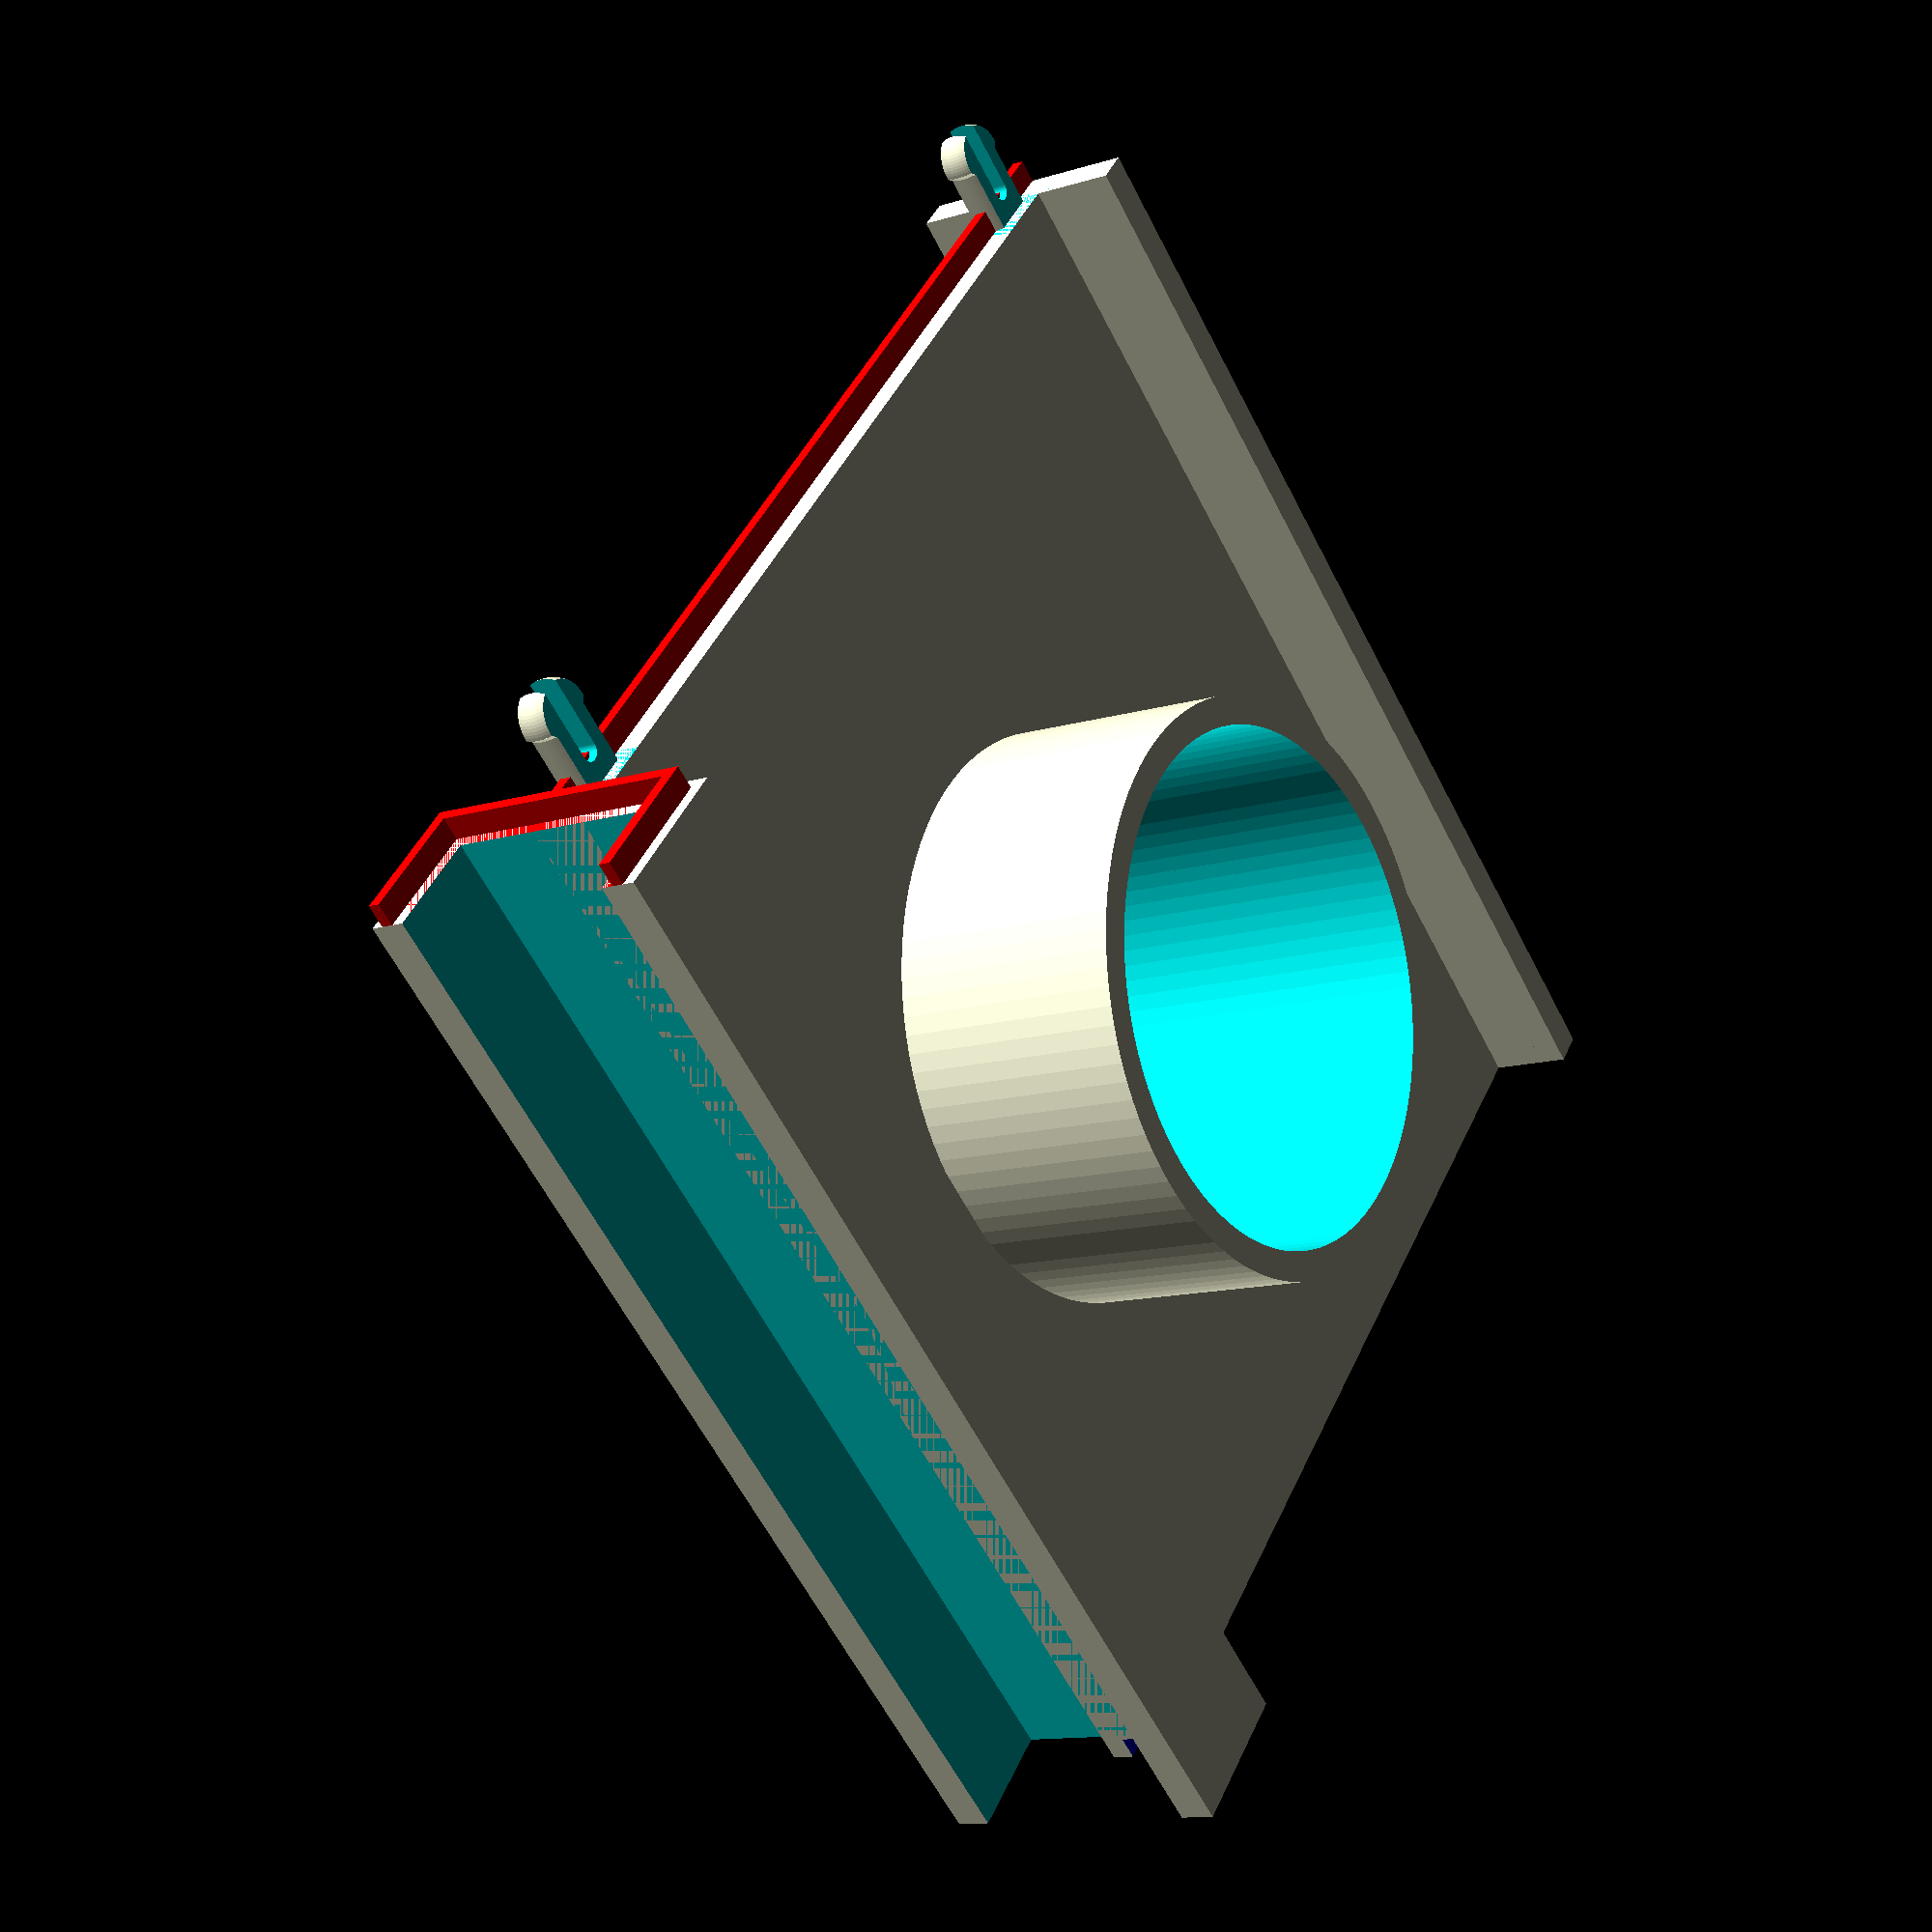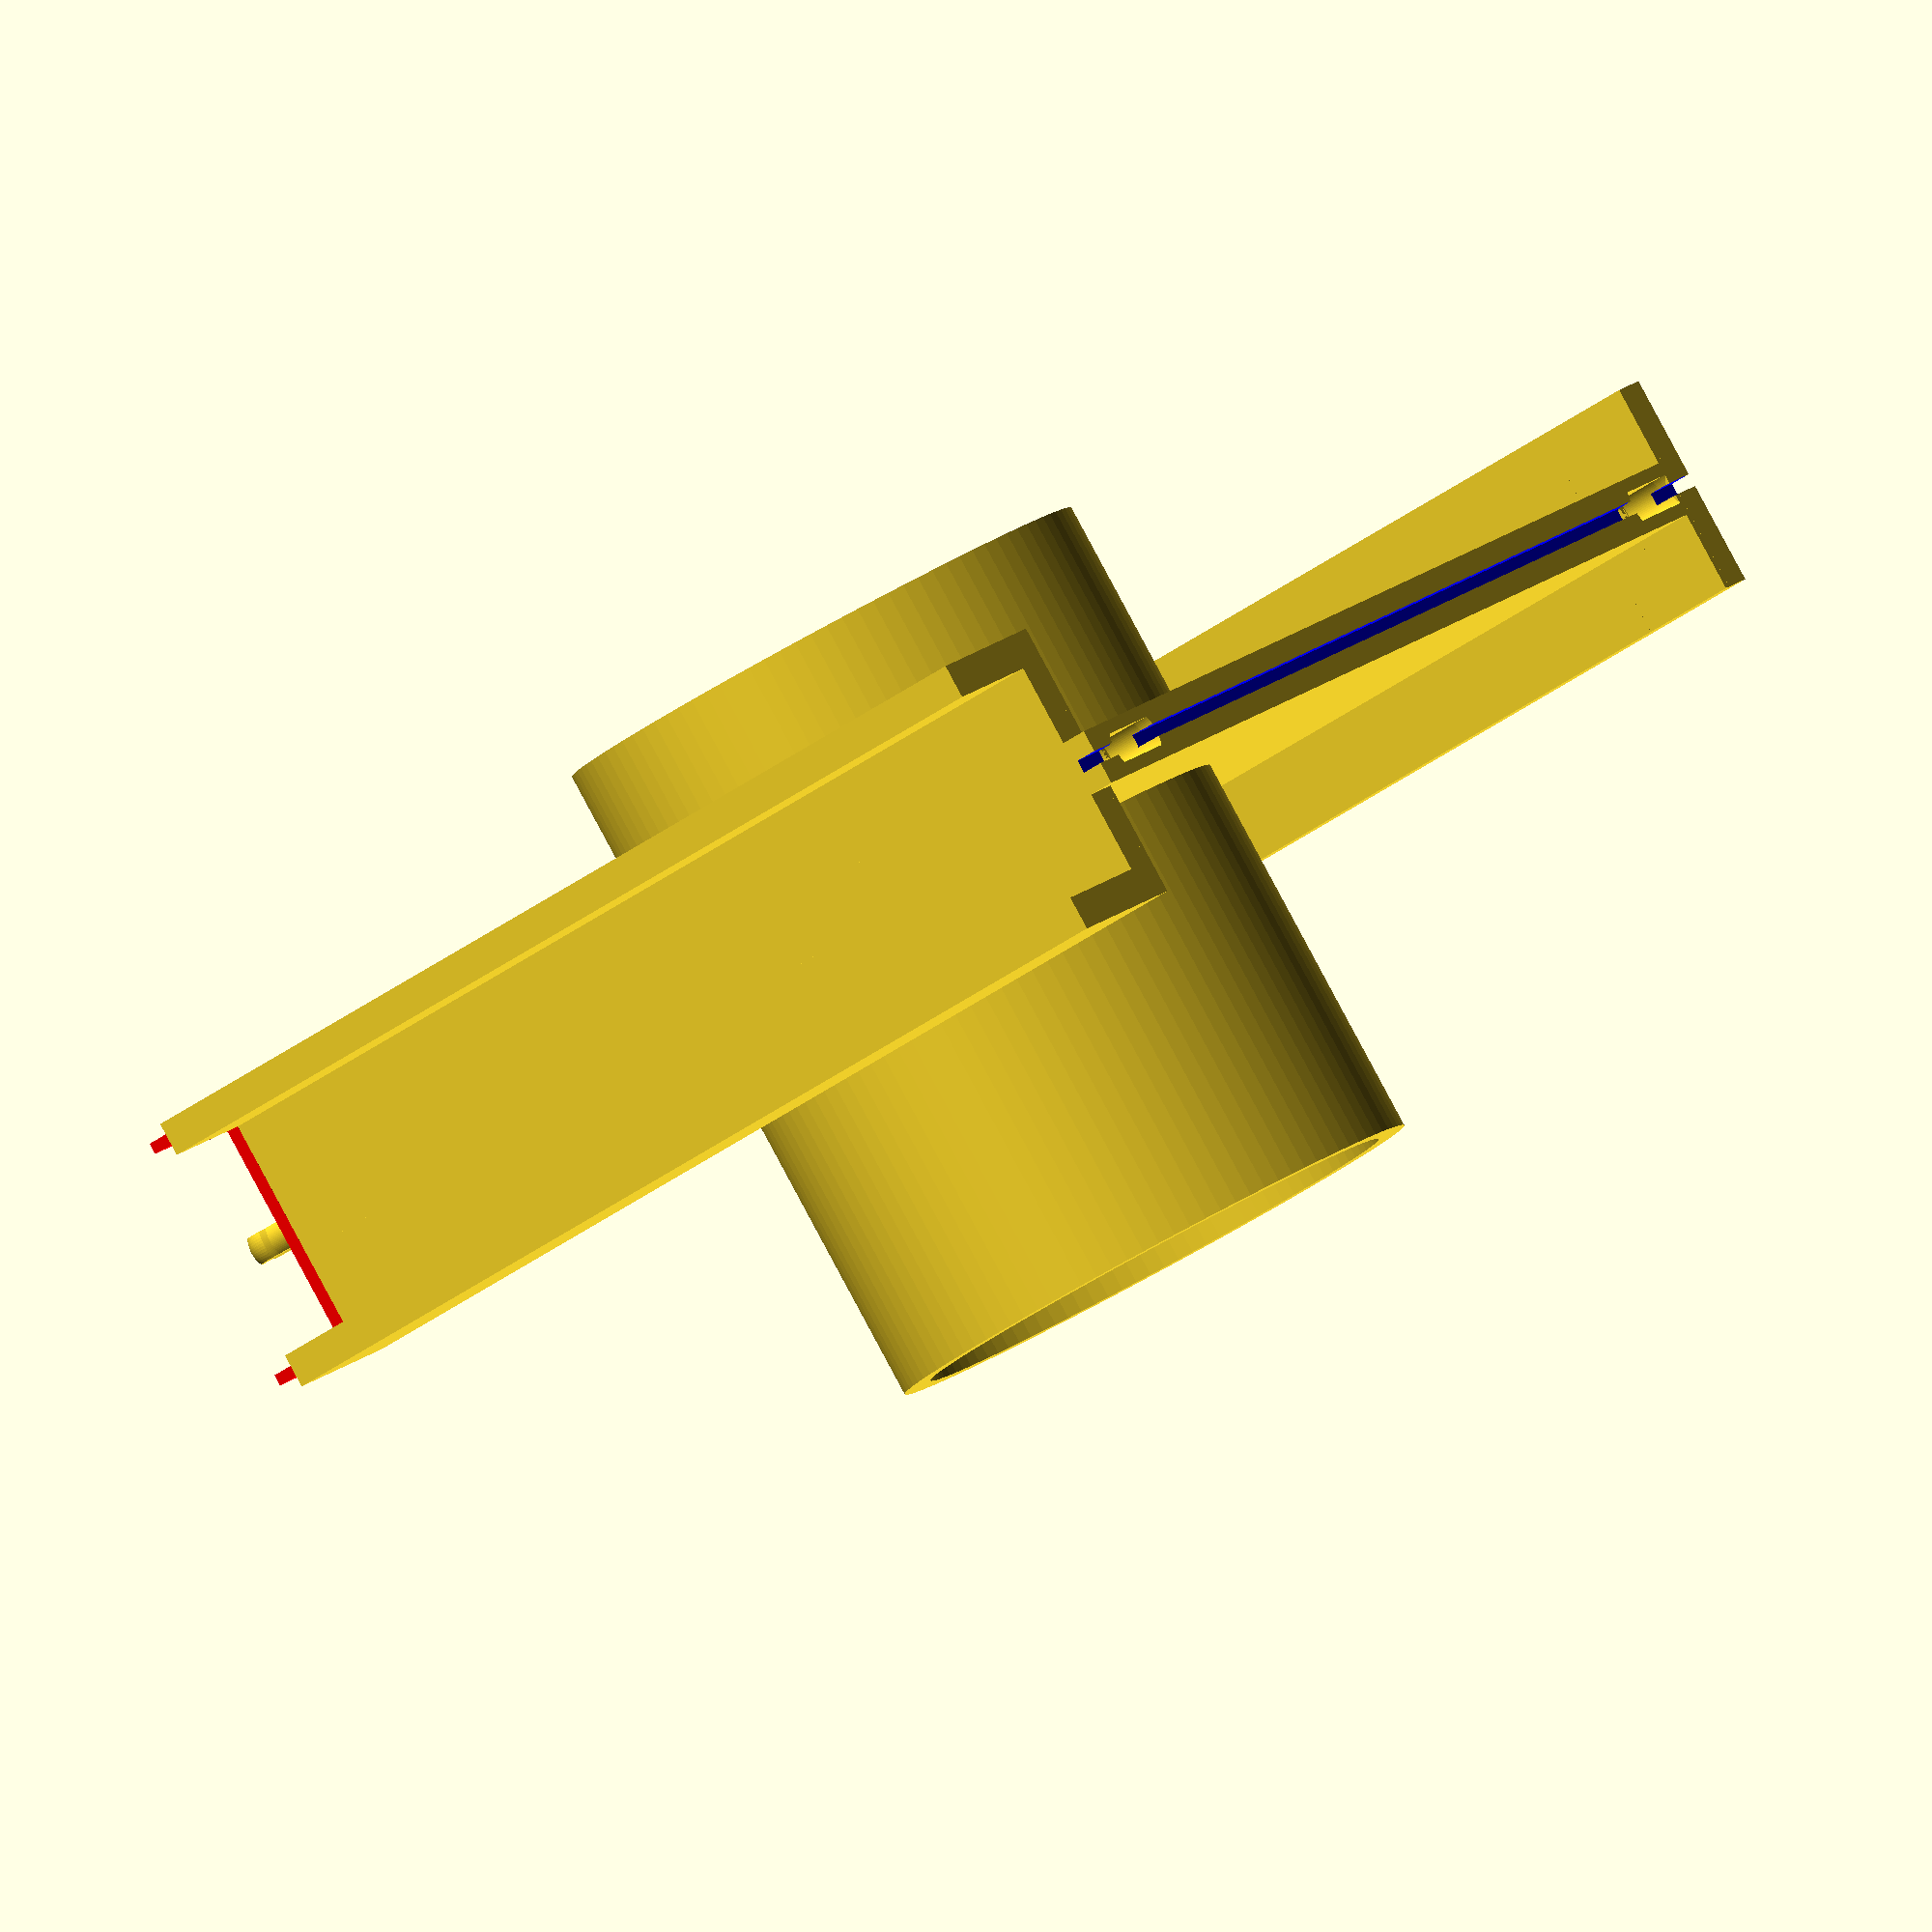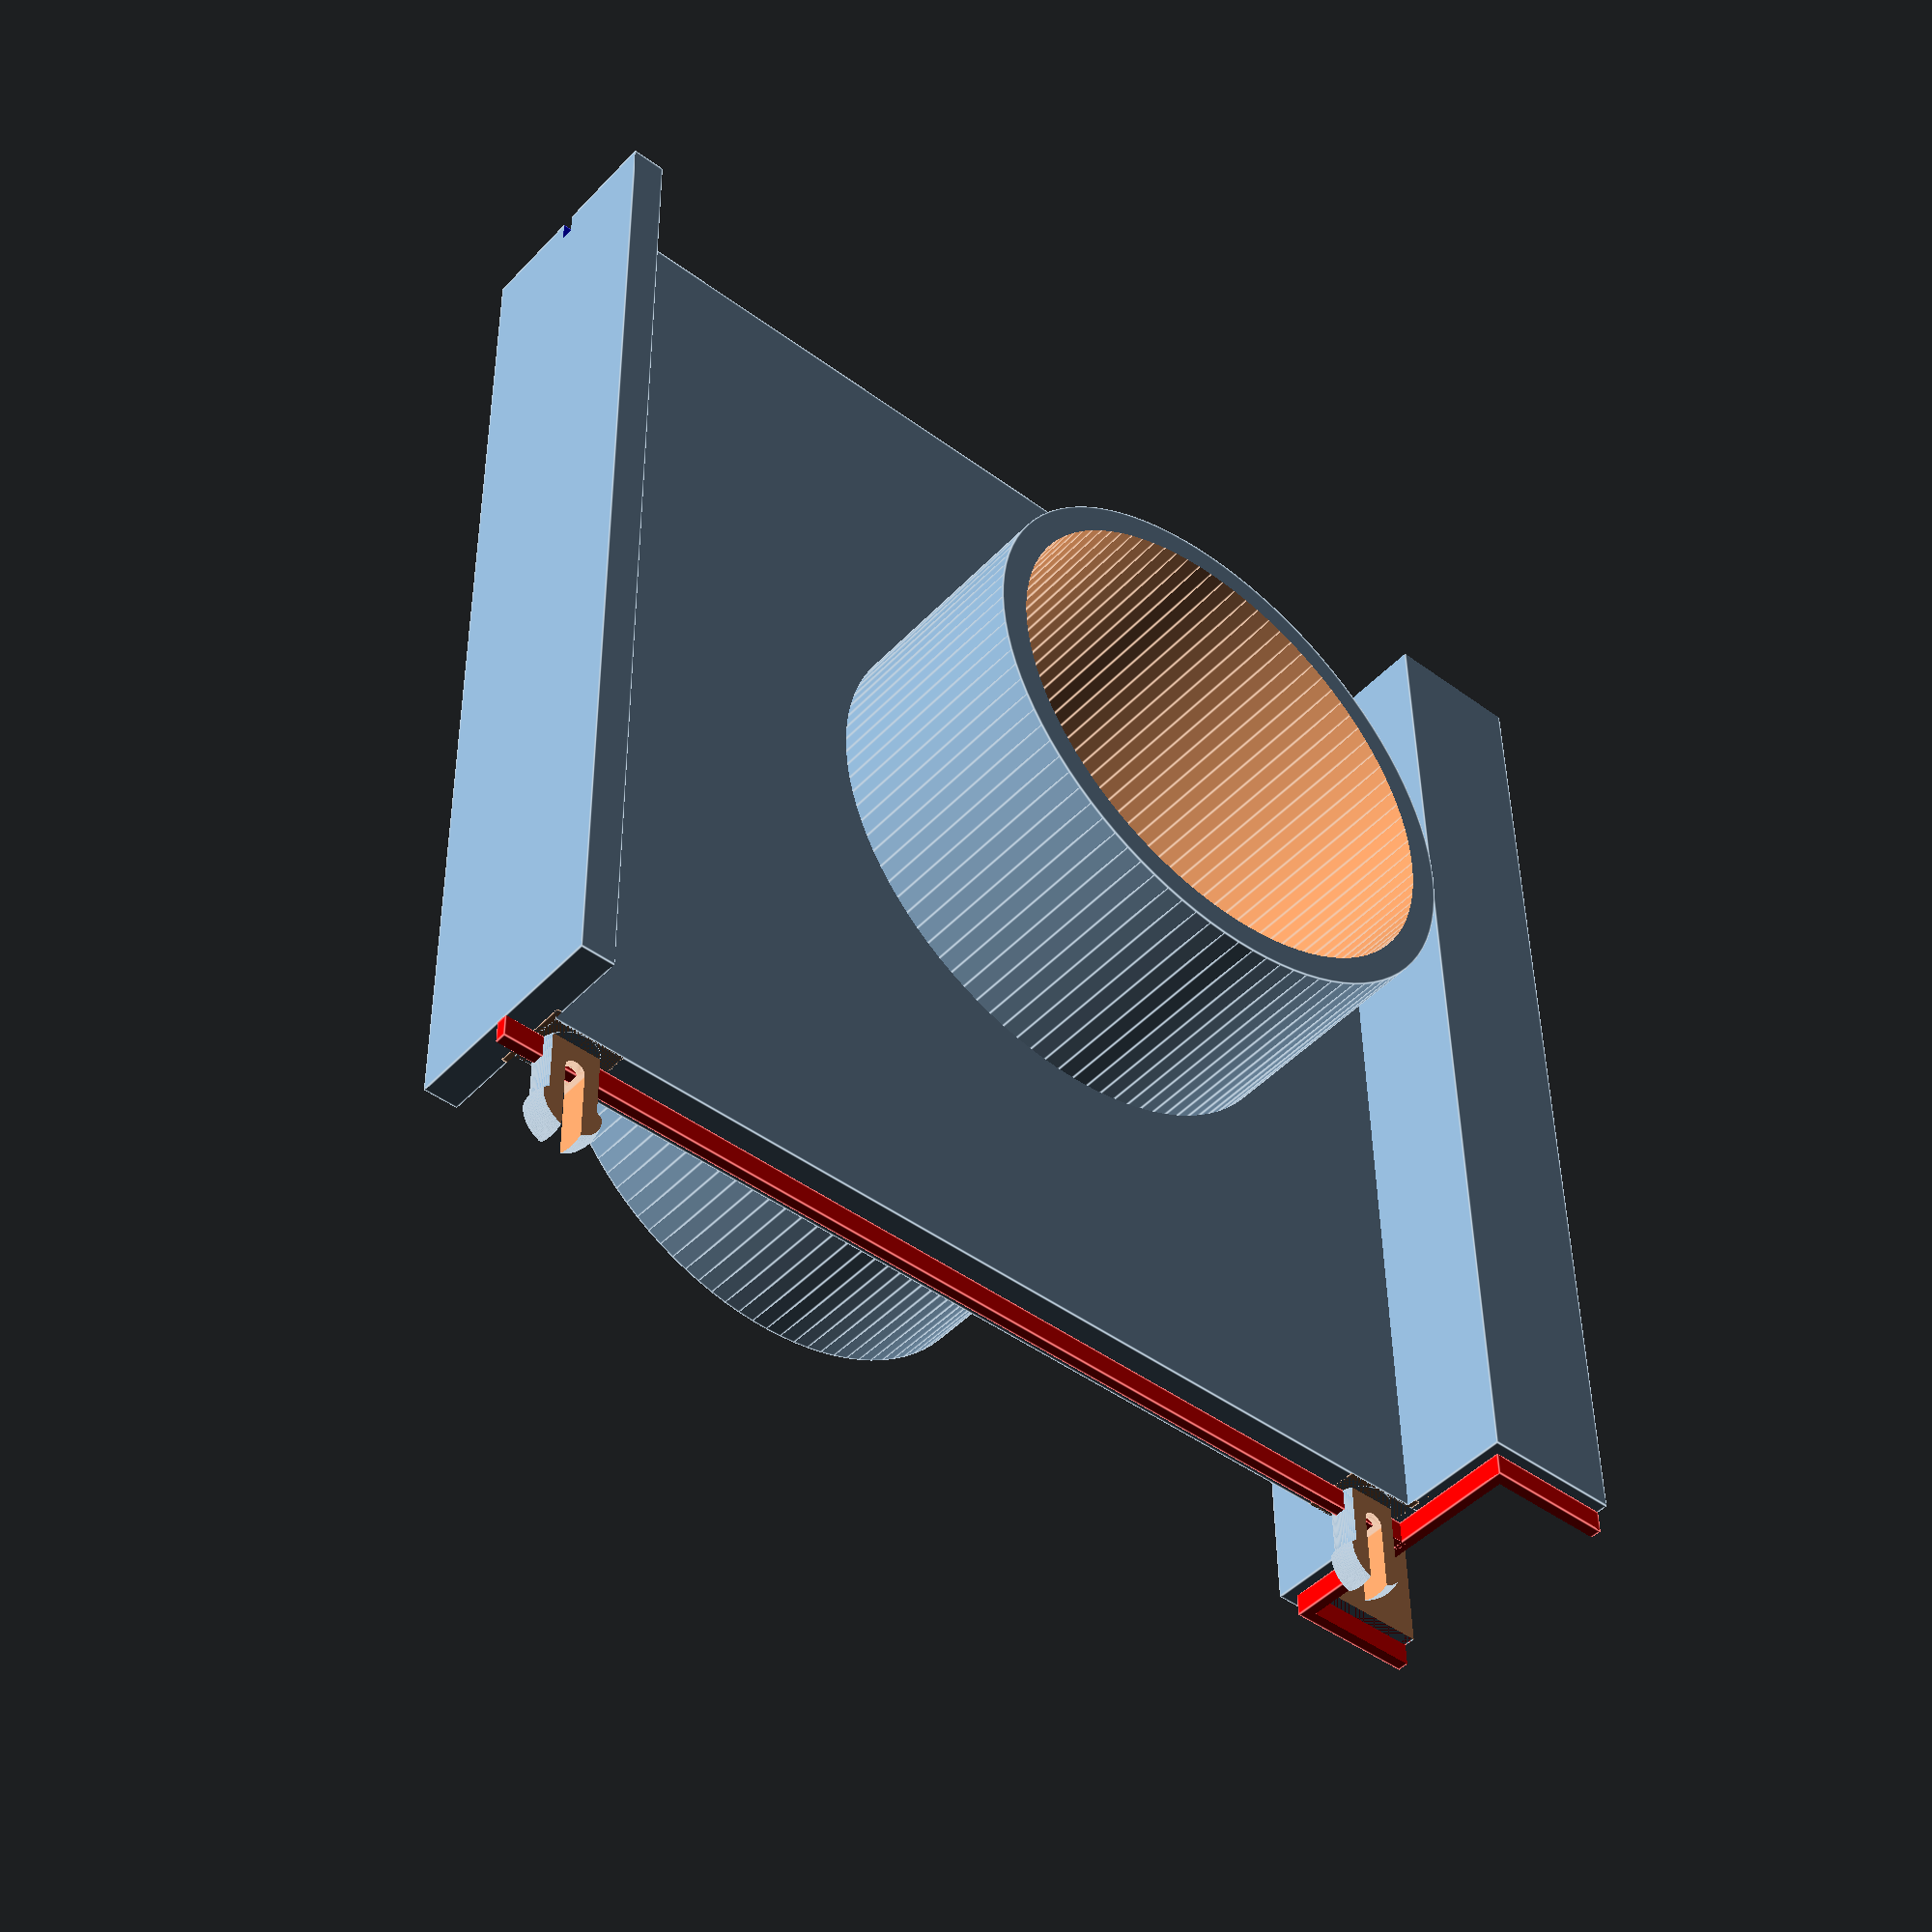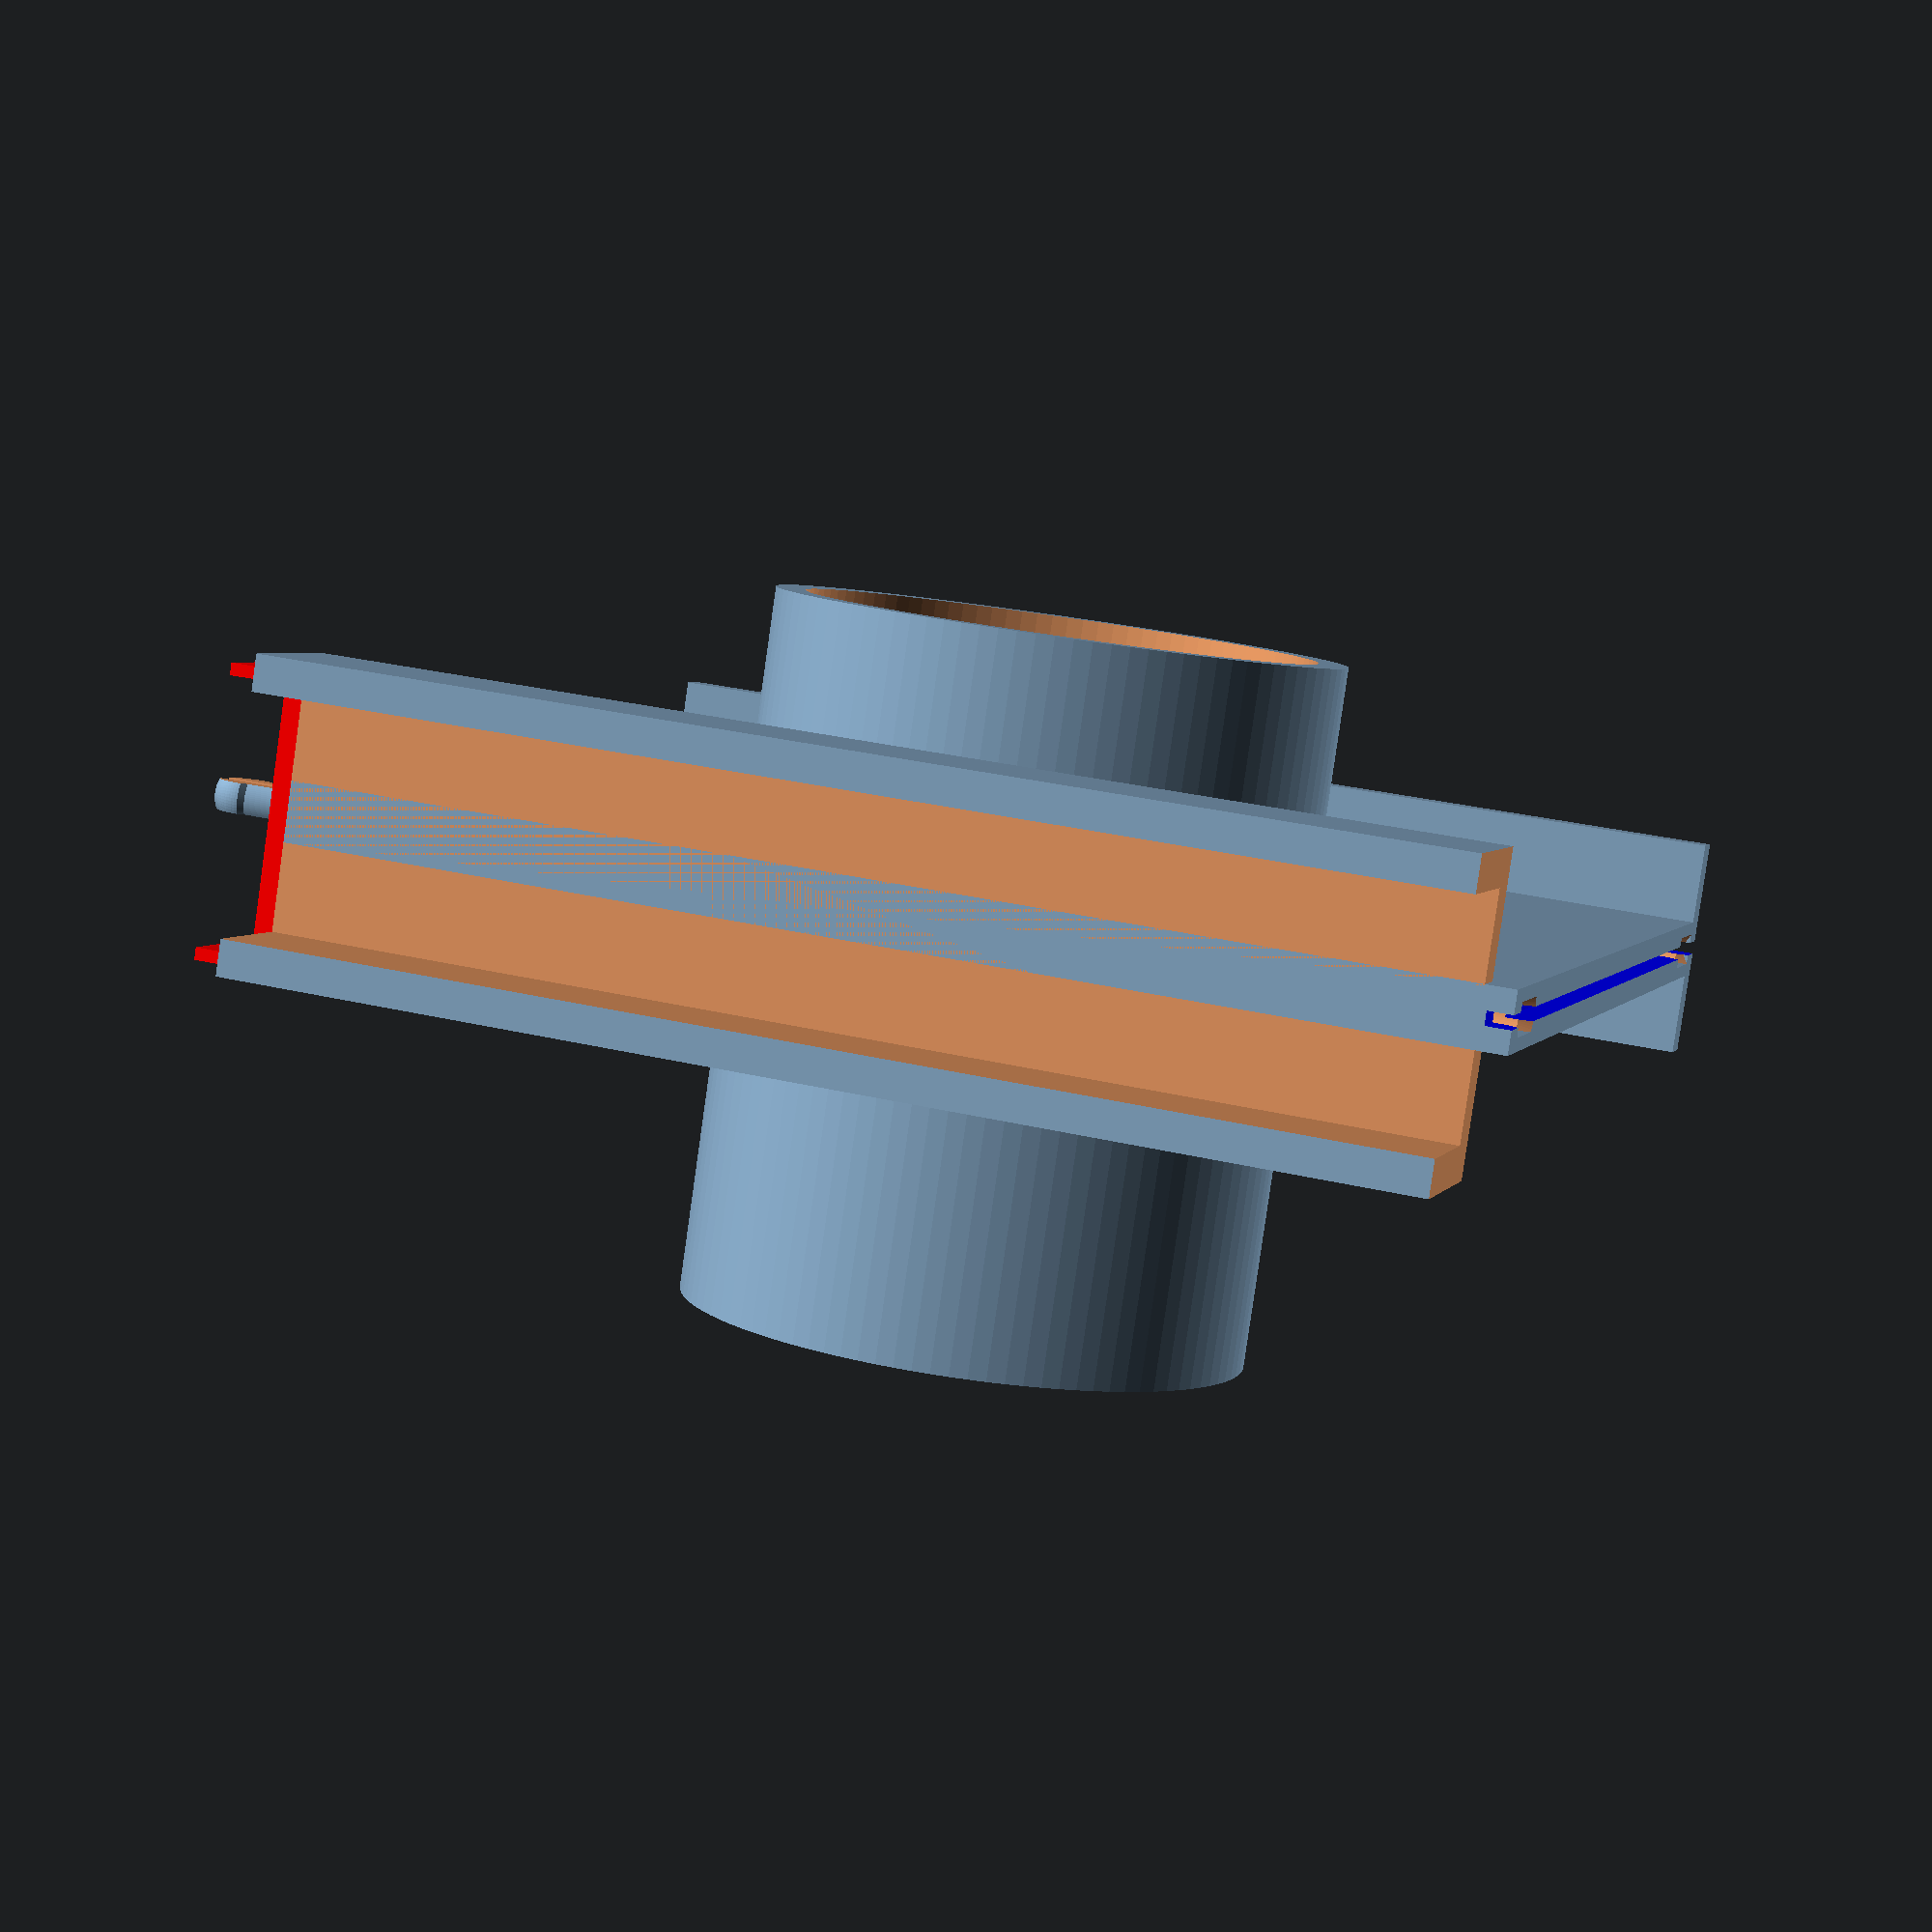
<openscad>
//**************************************//
// Window Vent
// Created By Erik McClain - 09/10/2017
//**************************************//

//**************************************//
// Variables
//**************************************//b

//**************************************//
//--Work Piece Options--//      //1 = Yes, 0 = No

//Is this a vent
IsVent = "yes"; // [yes,no]

//Is there attchment pegs
IsPeg = "yes"; // [yes,no]

//Is there attchment holes
IsHole = "yes"; // [yes,no]                     

//Is there a seal ridge
IsSealR = "yes"; // [yes,no]                  

//Is there a seal slot
IsSealS = "yes"; // [yes,no]

//Is the a clamp Bottom Offset 1 yes, 0 no
IsClampBO = 1; // [1,0]                  

//**************************************//
//Work Piece Vars
WorkH = 200;                    //Hight Of Work Piece
WorkW = 185;                    //Width Of Work Piece
WindowW = 39;                   //Window Width

  
//**************************************//
//Clamp Vars
ClampT = 6;                     //Thickness Of Wall
ClampCWO = 0;                   //Cavity Width Offset
ClampSL = 25 ;                  //Clamp Side Length
ClampBO = 5 ;                   //Clamp Bottom Offset


//**************************************//
//Wall Vars
WallT = 10;                     //Thickness Of Wall

  
//**************************************//
//End Vars
EndT = 6;                       //Thickness Of end
EndCWO = -0.5;                     //Cavity Width Offset
  
  
//**************************************//
//Vent Vars
VentT = 5;                      //Thickness Of end
VentOD = 97;                    //Vent Outer Diameter
VentL = 120;                    //Vent Length
VentXO = 15;                    //Vent X (Length) Offset
VentYO = 60;                    //Vent Y Offset
VentZO = 50;                    //Vent Z Offset
  
 
//**************************************// 
//Peg
PegLR = 5.85;                   //Peg Latch Radius
PegSR = 5;                      //Peg Stem Radius
PegL = 12;                      //Peg Length
PegSW = 3.5;                    //Peg Slot Width
PegSD = 1;                      //Peg Slot Depth
PegNC = 0.1;                    //Peg Neck Clearance   
PegBC = 0.2;                    //Peg Ball Clearnace
PegSC = 0.5;                    //Peg Shaft Clearnace


//**************************************// 
//Seal
SealW = 2;                      //Seal Width
SealH = 4;                      //Seal Height
SealHG = .15;                   //Gap Space Around Seal 

      
//**************************************//
// Calculations
//**************************************//
  
  //Clamp Section
  ClampH = WorkH;               //Heigh of Work Pice
  ClampWI = WindowW +ClampCWO;  //Cavity Inner Width
  ClampWO = ClampWI+(2*ClampT); //Cavity Outer Width

  //Wall Section
  WallHO = (ClampWO - WallT)/2;    //Wall Horzontal Offset
  WallW = (WorkW - EndT - ClampT + (ClampT*IsClampBO)); //Wall Width

  
  //End Section
  EndW = WindowW + EndCWO;     //Cavity Inner Width
  
  
  
  
  
//**************************************//   
//Window Block
//**************************************//
union() {   
  //**************************************//
  //Clamp 
  difference() {
    translate([0, WorkW - ClampT, 0])
      cube([ClampWI + (2*ClampT), ClampSL, ClampH]);
    translate([ClampT, WorkW + ClampT - ClampT, -1])
      cube([ClampWI, ClampSL, ClampH+2]);
    
    //Is there a Clamp Bottom Offset?
    if ( IsClampBO == 1 )
    {
      translate([-1, WorkW - ClampT-1, -1])
        cube([ClampWI + (2*ClampT)+2, ClampSL+2, ClampBO+1]);
    }
    
    //Is There a Seal Slot?
    if ( IsSealS == "yes" )
    {
      //Clamp
      CClampS(ClampT/2 - SealW/2, WorkW - ClampT + (ClampT - SealW)/2, -.2);
      
      //Wall Seal
      color( "blue", 1.0 ) {
        translate([WallHO + WallT/2 - SealW/2 - SealHG, -.2, -.2])
          cube([SealW +  SealHG*2, (WorkW - EndT - ClampT + EndT + ClampT/2), SealH  +  SealHG + .2]);    
      }    
      
    }         
  } 


  //**************************************//
  //End
  difference(){
    translate([ClampT - EndCWO/2, 0, 0])
      cube([EndW, EndT, WorkH]);
  
    //Is There a Seal Slot?
    if ( IsSealS == "yes" )
    { 
      //Wall Seal
      color( "blue", 1.0 ) {
        translate([WallHO + WallT/2 - SealW/2 - SealHG, -.2, -.2])
          cube([SealW +  SealHG*2, (WorkW - EndT - ClampT + EndT + ClampT/2), SealH  +  SealHG + .2]);    
      }      
    }
  }

  //**************************************//
  //Wall
  //**************************************//
  //Create Wall
  CWall(0, 0, 0); 

  //Are there Pegs?
  if ( IsPeg == "yes" )
  {
    //Peg
    CPeg((ClampWI + (2*ClampT))/2, (WorkW - ClampT - PegLR), WorkH);
    CPeg((ClampWI + (2*ClampT))/2, (EndT + PegLR), WorkH);
  } 

  //Is there a Seal Ridge?
  if ( IsSealR == "yes" )
  {  
    //Create Clamp Seal
    CClampR(ClampT/2 - SealW/2, WorkW - ClampT + (ClampT - SealW)/2, WorkH);  

    //Wall Seal
    color( "red", 1.0 ) {
      translate([WallHO + WallT/2 - SealW/2, 0, WorkH])
        cube([SealW, (WorkW - EndT - ClampT + EndT + ClampT/2), SealH]);    
    }
  }
  
} //End Union


 
  




//**************************************//
//Modules
//**************************************//

//**************************************//
//Create Wall
module CWall(XOff, YOff, ZOff){  
  if ( IsVent == "no" )
  {
    difference() {
        //Wall No Vent
    translate([WallHO, EndT, 0])
      cube([WallT, WallW, WorkH]);
      
      //Are there Attachment Holes?
      if ( IsHole == "yes" )
      {
        //Bottom Peg Holes
        HPeg((ClampWI + (2*ClampT))/2, (WorkW - ClampT - PegLR), -.2);
        HPeg((ClampWI + (2*ClampT))/2, (EndT + PegLR), -.2);
      } 
 
      //Is There a Seal Slot?
      if ( IsSealS == "yes" )
      { 
        //Wall Seal
        color( "blue", 1.0 ) {
          translate([WallHO + WallT/2 - SealW/2 - SealHG, -.2, -.2])
            cube([SealW +  SealHG*2, (WallW + EndT + ClampT/2), SealH  +  SealHG + .2]);    
        }      
      }  
    }  
  }  
  else
  {
    
    //**************************************//
    //Wall With Vent
    difference() {
      union(){         
        translate([WallHO, EndT, 0])
          cube([WallT, WallW, WorkH]);        
        
        //translate([(ClampWI + (2*ClampT))/2 + VentXO,((WorkW - EndT - ClampT)/2) + EndT, WorkH/2])
        translate([(ClampWI + (2*ClampT))/2 + VentXO,VentYO + VentOD/2, VentZO + VentOD/2])
          rotate([0, 90, 0])
            cylinder(VentL, d = VentOD, center=true, $fn=100) ; 
      } 
      //translate([(ClampWI + (2*ClampT))/2 + VentXO,((WorkW - EndT - ClampT)/2) + EndT, WorkH/2])
      translate([(ClampWI + (2*ClampT))/2 + VentXO,VentYO + VentOD/2, VentZO + VentOD/2])
        rotate([0, 90, 0])
          cylinder(VentL+ 2, d = (VentOD - VentT*2), center=true, $fn=100) ; 

      //Are there Attachment Holes?
      if ( IsHole == "yes" )
      {
        //Bottom Peg Holes
        HPeg((ClampWI + (2*ClampT))/2, (WorkW - ClampT - PegLR), -.2);
        HPeg((ClampWI + (2*ClampT))/2, (EndT + PegLR), -.2);
      } 
 
      //Is There a Seal Slot?
      if ( IsSealS == "yes" )
      { 
        //Wall Seal
        color( "blue", 1.0 ) {
          translate([WallHO + WallT/2 - SealW/2 - SealHG, -.2, -.2])
            cube([SealW +  SealHG*2, (WallW + EndT + ClampT/2), SealH  +  SealHG + .2]);    
        }  
      }
      
      
    }
  }
}


//**************************************//
//Create Peg
module CPeg(XOff, YOff, ZOff){ 
  translate([XOff, YOff, ZOff])
    difference(){ 
      union() { 
        difference() {
          translate([0, 0, PegL])
            sphere(PegLR, $fa=5, $fs=0.1);
          translate([ -PegLR - 1, -PegLR - 1, 0])
           cube([PegLR*2 + 2, PegLR*2 + 2, PegLR*2]);           
        }    
        
        //Make Printable
        translate([0, 0, PegLR*2 -(PegLR-PegSR)])
          cylinder(PegLR-PegSR, r1=PegSR, r2=PegLR, center=false, $fn=100);  
        
        cylinder(PegL, d = PegSR*2, center=false, $fn=100) ;  
      }
      
      //Right Side
      translate([2.5, -PegLR - 1, -1])
       cube([PegL+PegLR, PegLR*2 + 2, PegL+PegLR+2]);
     
      //Left Side
      translate([-2.5 - PegLR*2, -PegLR - 1, -1])
       cube([PegLR*2, PegLR*2 + 2, PegL+PegLR+2]); 
     
      //Slot
      translate([-PegLR, -PegSW/2, PegL/2-PegSD])
       cube([PegLR*3, PegSW , PegL*2]);  
      
      //Slot Bottom
      translate([0, 0, PegL/2-PegSD])
        rotate([0, 90, 0])
          cylinder(PegLR, d = PegSW, center=true, $fn=100);  
   }
} 


//**************************************//
//Create Peg Hole
module HPeg(XOff, YOff, ZOff){ 
  translate([XOff, YOff, ZOff])

    difference(){ 
      union() { 
        difference() {
          translate([0, 0, PegL + PegBC/2])
            sphere(PegLR+PegBC, $fa=5, $fs=0.1);
          translate([ -PegLR - 1, -PegLR - 1, 0])
           cube([PegLR*2 + 2, PegLR*2 + 2, PegLR*2 - PegNC]);           
        }        
        //Make Printable
        translate([0, 0, PegLR*2 -(PegLR-PegSR) - PegBC/2])
          cylinder(PegLR-PegSR, r1=PegSR+PegSC/2, r2=PegLR+PegBC, center=false, $fn=100);  

        cylinder(PegL, d = (PegSR*2 + PegSC), center=false, $fn=100) ;
        
        //Create Lead In
        cylinder(PegL, r1=PegSR+1.5, r2=0, center=false, $fn=100);  
       
        //Create Bottom Cut Away
        translate([0, 0, -.2])
          cylinder(.2, r1=PegSR+1.5, r2=PegSR+1.5, center=false, $fn=100);  
      }
      
      //Right Side
      translate([2.5 + PegSC/2, -PegLR - 1, -1])
       cube([PegL+PegLR, PegLR*2 + 2, PegL+PegLR+2]);
     
      //Left Side
      translate([-2.5 - PegLR*2 - PegSC/2, -PegLR - 1, -1])
       cube([PegLR*2, PegLR*2 + 2, PegL+PegLR+2]);   
    }
  
} 


//**************************************//
//Create Seal Ridge on Clamp
module CClampR(XOff, YOff, ZOff){ 
  ClampX = ClampWI + ClampT + SealW ;
  ClampY = ClampSL - (ClampT - SealW)/2;
  ClampZ = SealH;
color( "red", 1.0 ) {
  translate([XOff, YOff, ZOff])  
    difference() {
        cube([ClampX, ClampY, ClampZ]);
      
        translate([SealW, SealW, -1])
          cube([ClampX - SealW*2, ClampY, ClampZ + 2]);      
    } 
}  
}
//**************************************//
//Create Slot on Clamp
module CClampS(XOff, YOff, ZOff){ 
  ClampX = ClampWI + ClampT + SealW;
  ClampY = ClampSL - (ClampT - SealW)/2;
  ClampZ = SealH;

color( "blue", 1.0 ) { 
  translate([XOff - SealHG, YOff - SealHG, ZOff])  
    difference() {
        cube([ClampX + SealHG*2, ClampY + SealHG*2, ClampZ + SealHG + .2]);
      
        translate([SealW + SealHG*2, SealW + SealHG*2, -1])
          cube([ClampX - SealW*2 - SealHG*2, ClampY, ClampZ + SealHG + 2 + .2]);      
    } 
}  
}


</openscad>
<views>
elev=59.2 azim=205.7 roll=26.7 proj=p view=solid
elev=213.6 azim=310.8 roll=43.5 proj=o view=wireframe
elev=136.1 azim=310.4 roll=180.6 proj=p view=edges
elev=148.9 azim=244.0 roll=71.3 proj=p view=wireframe
</views>
